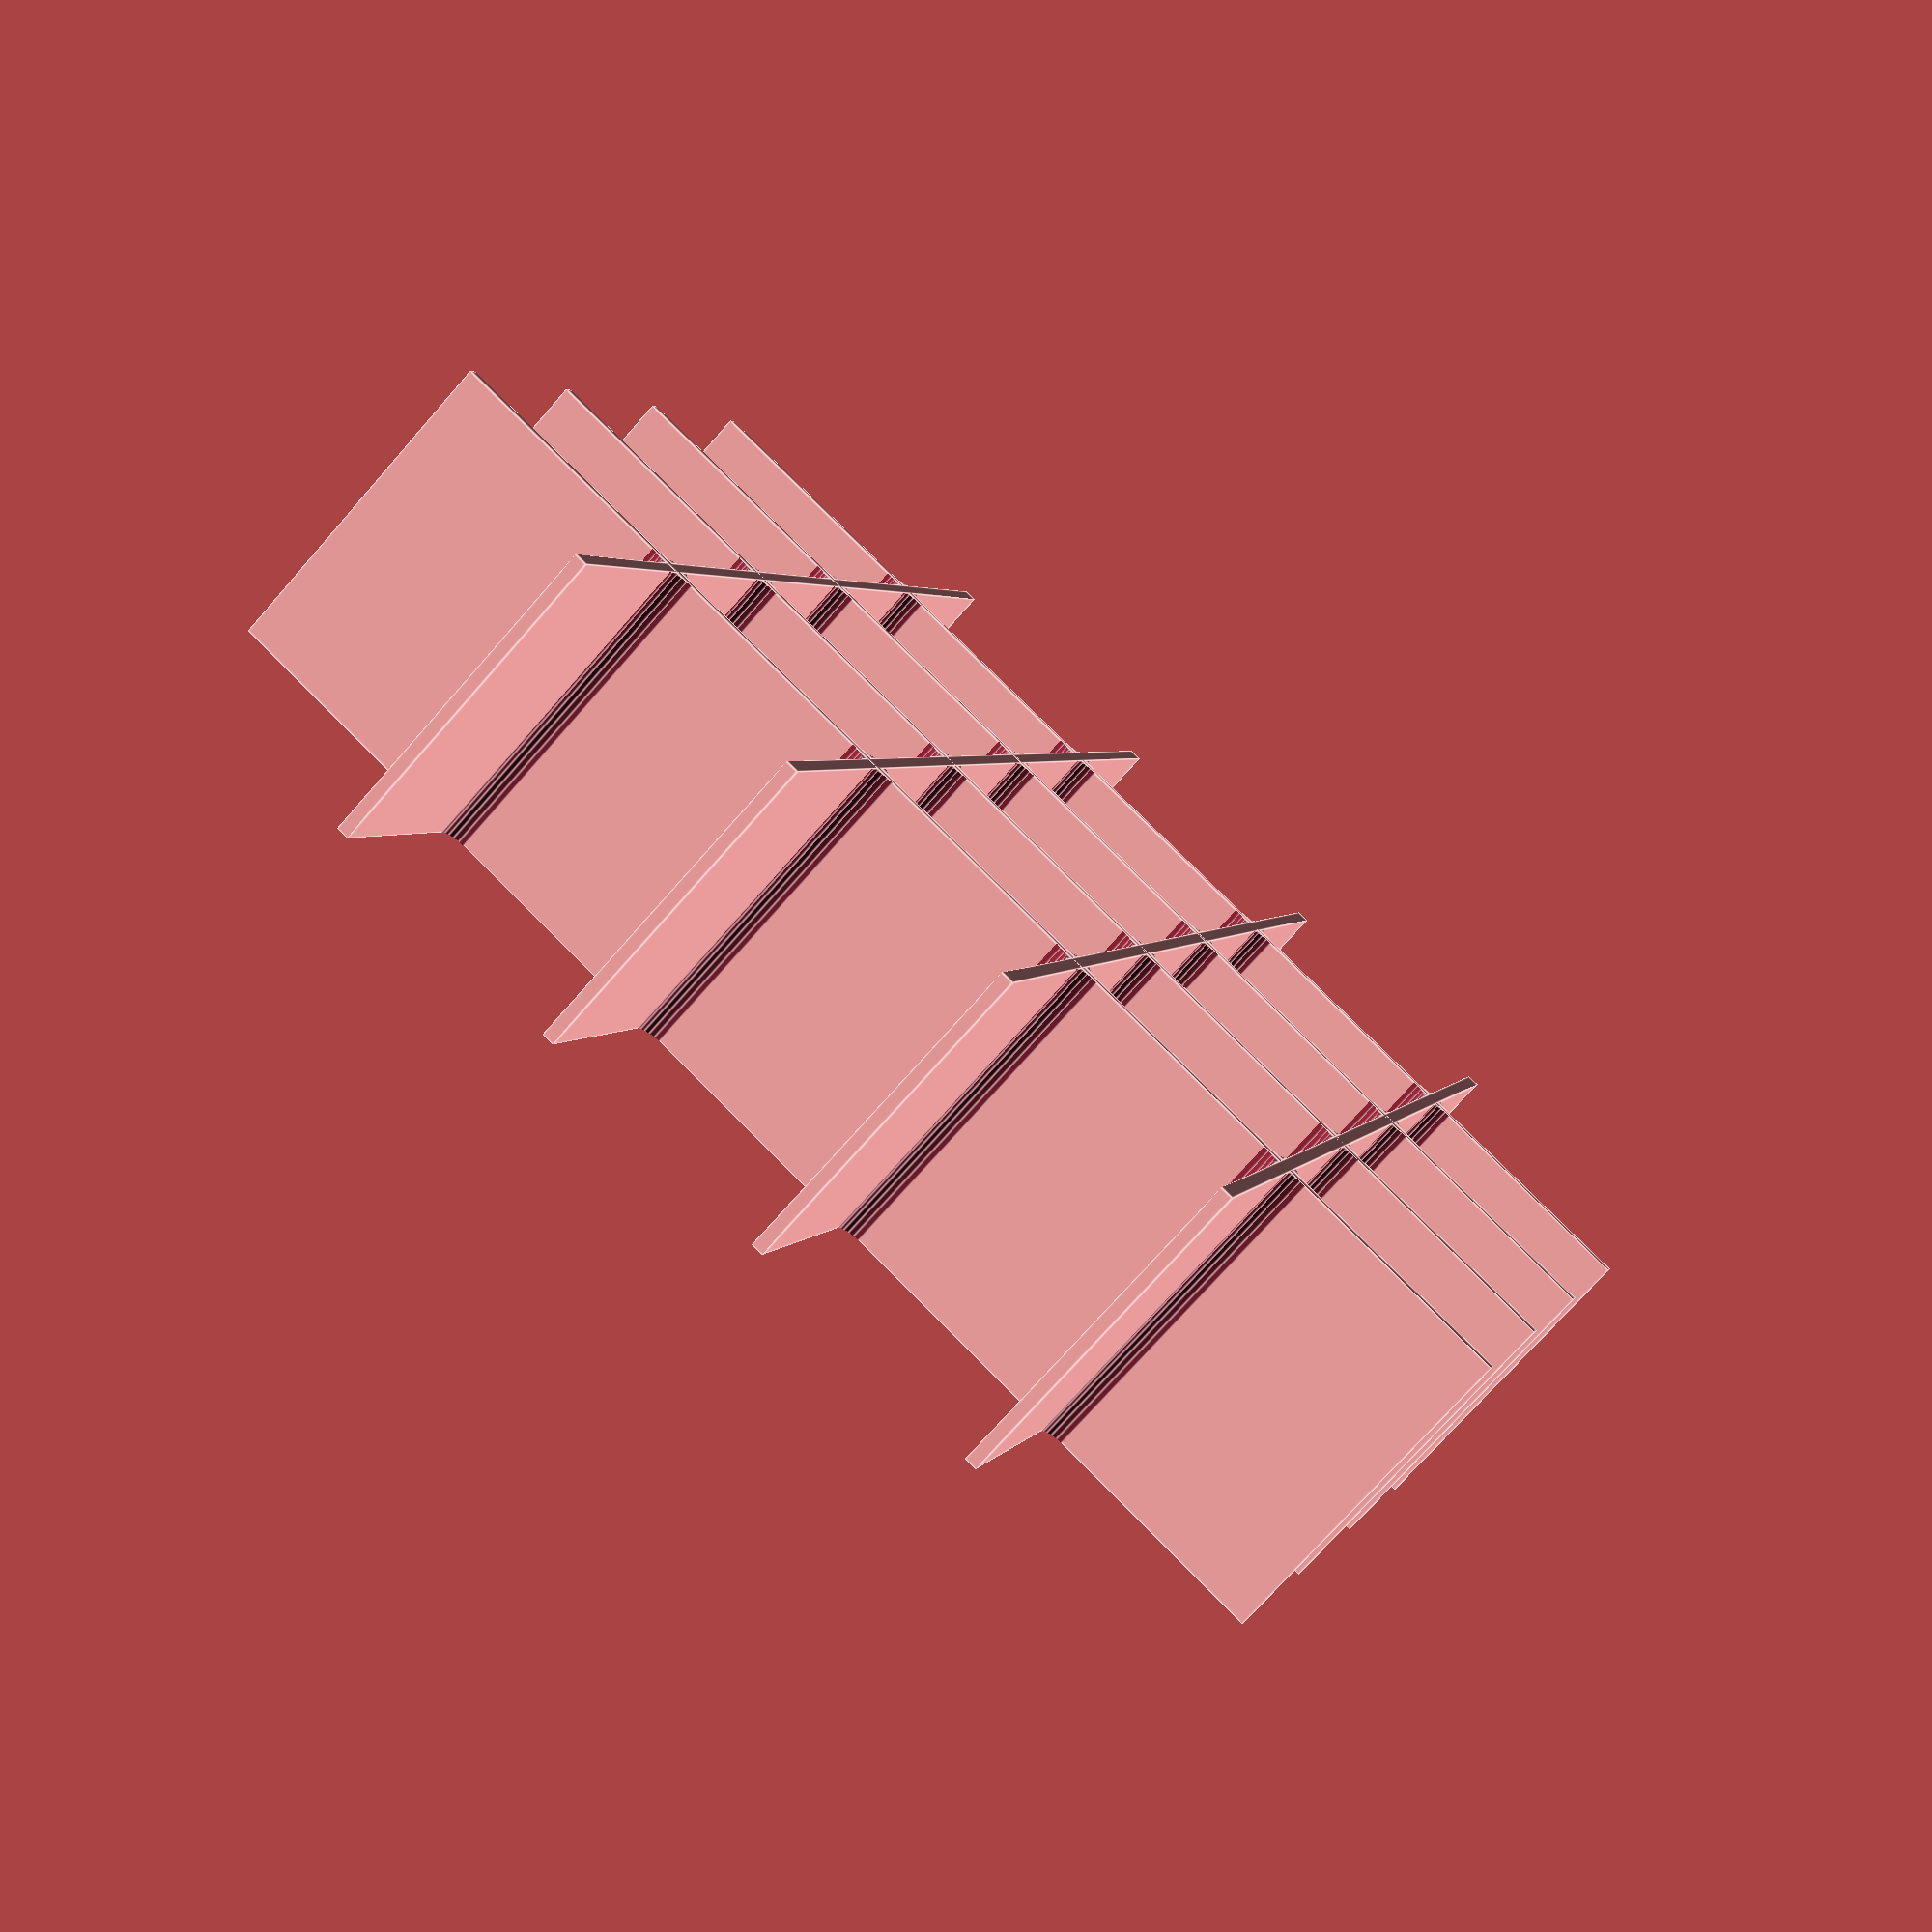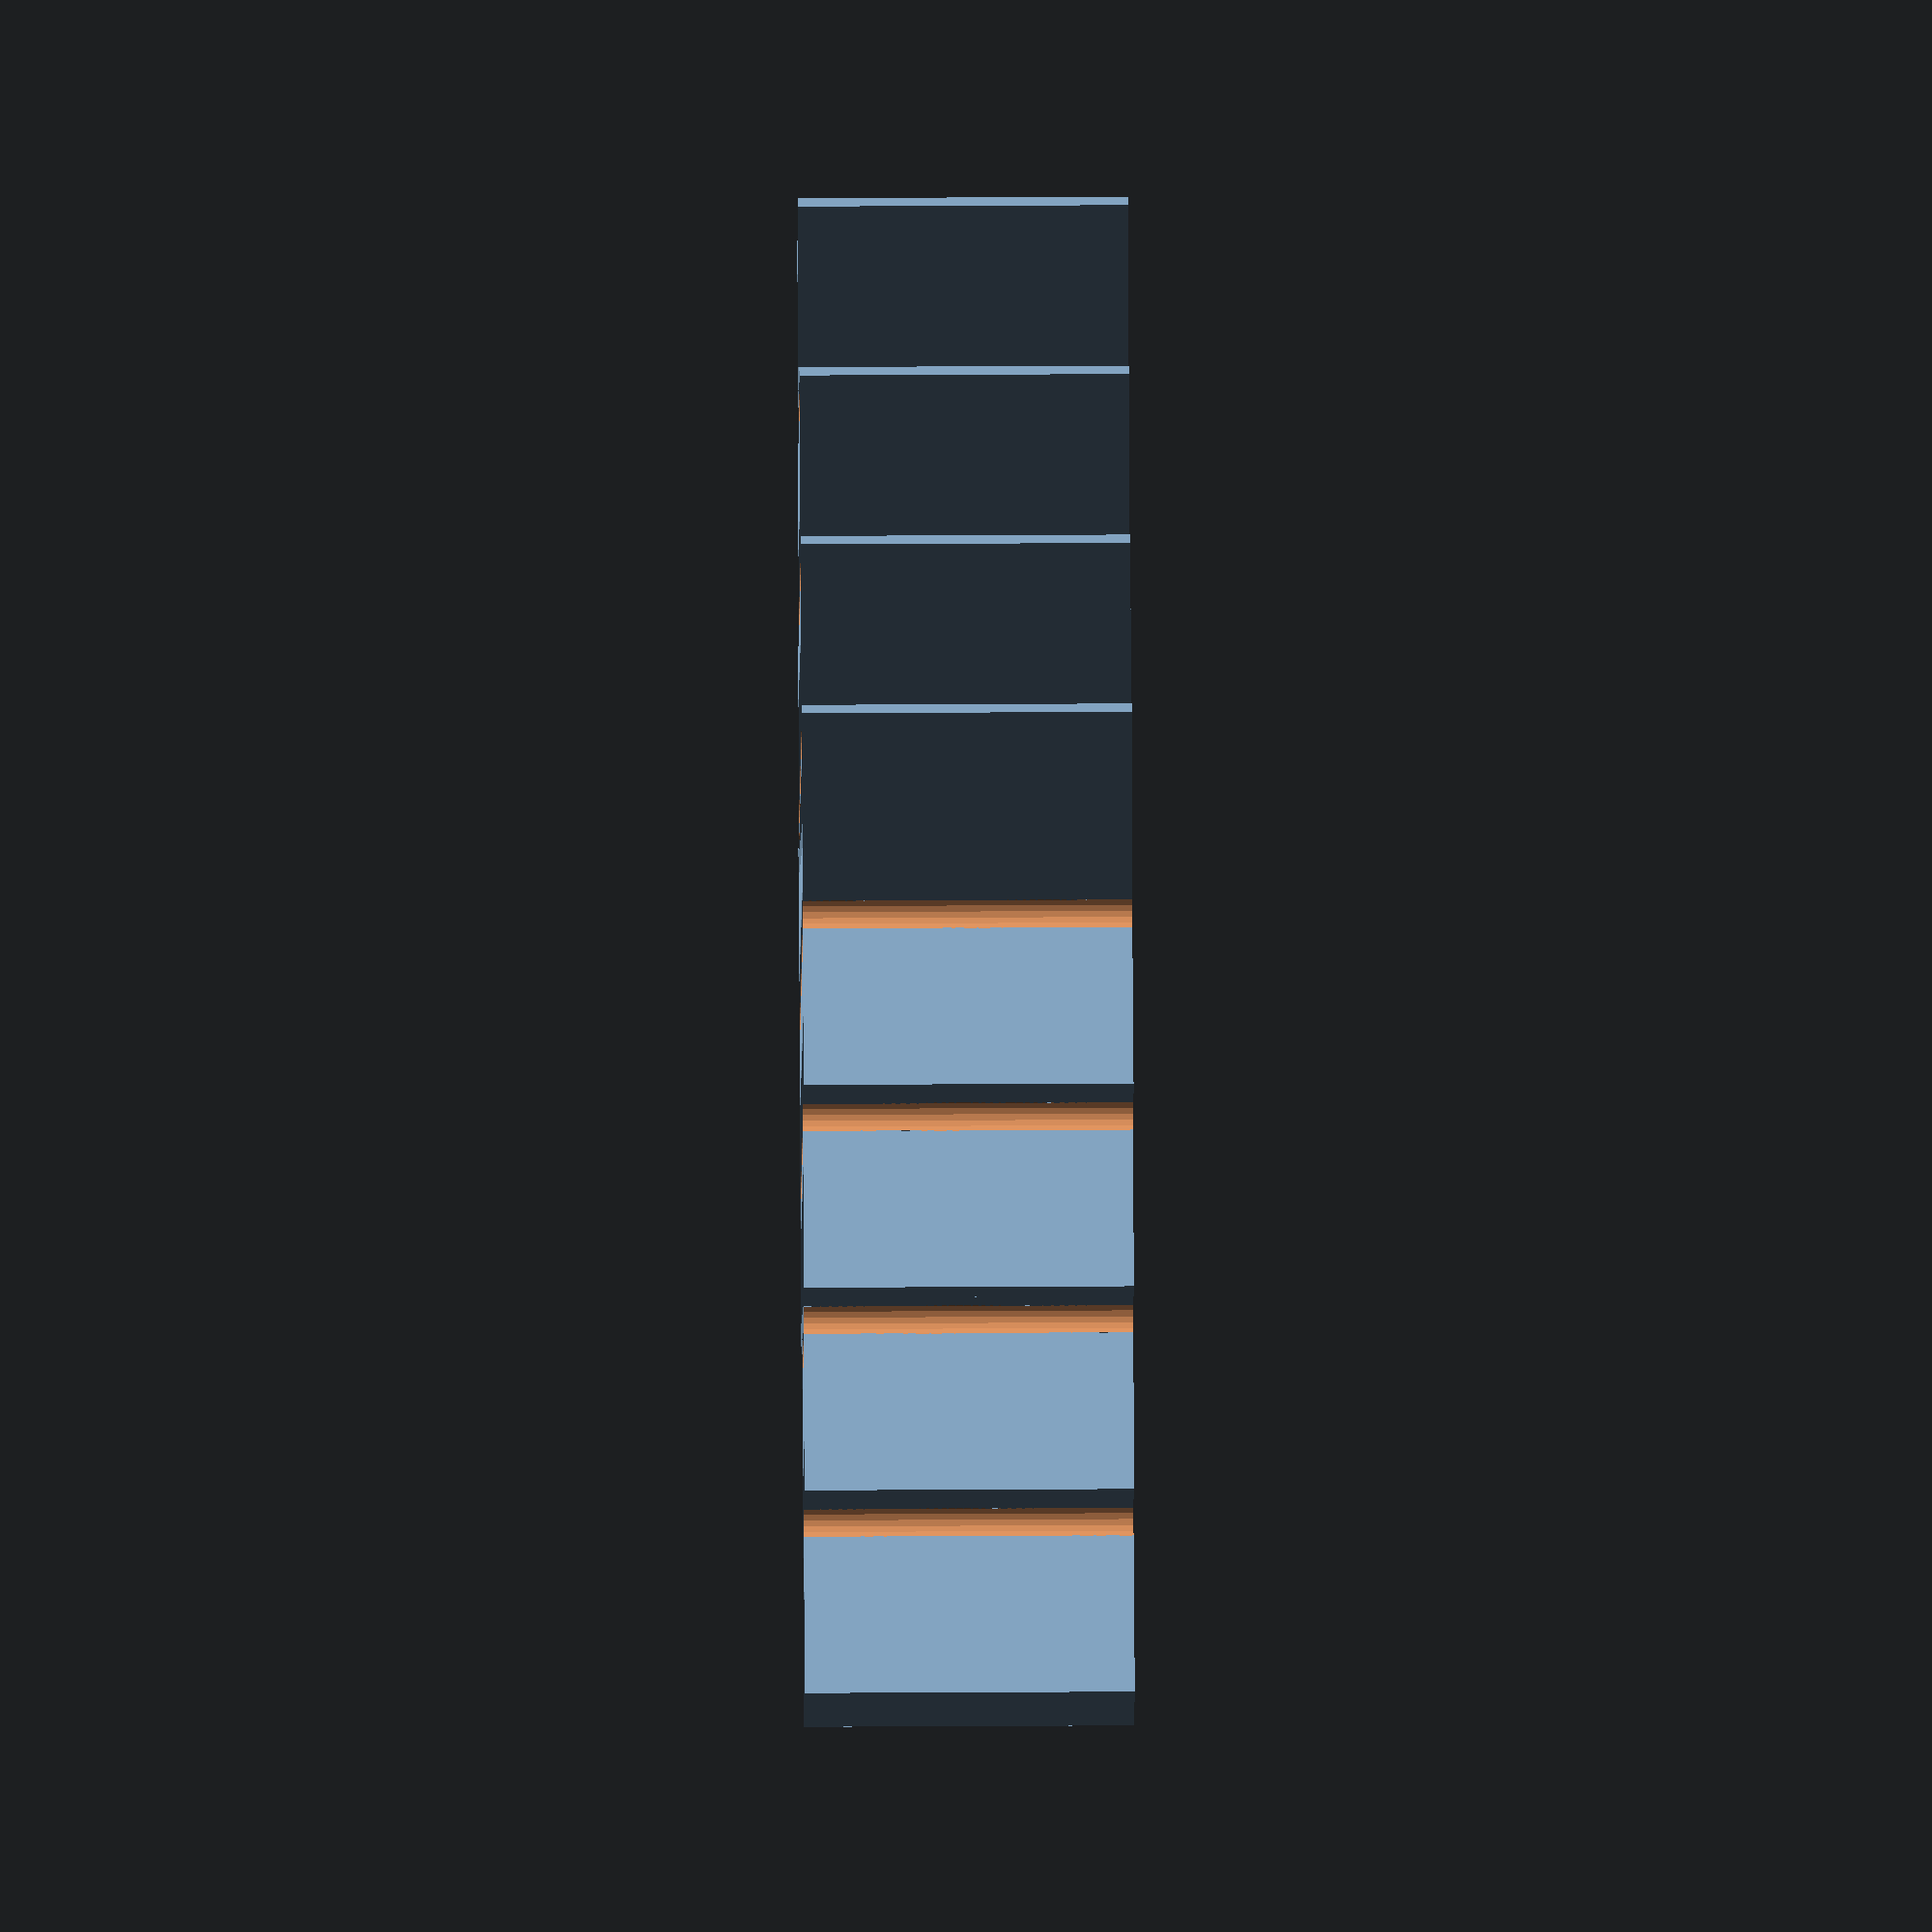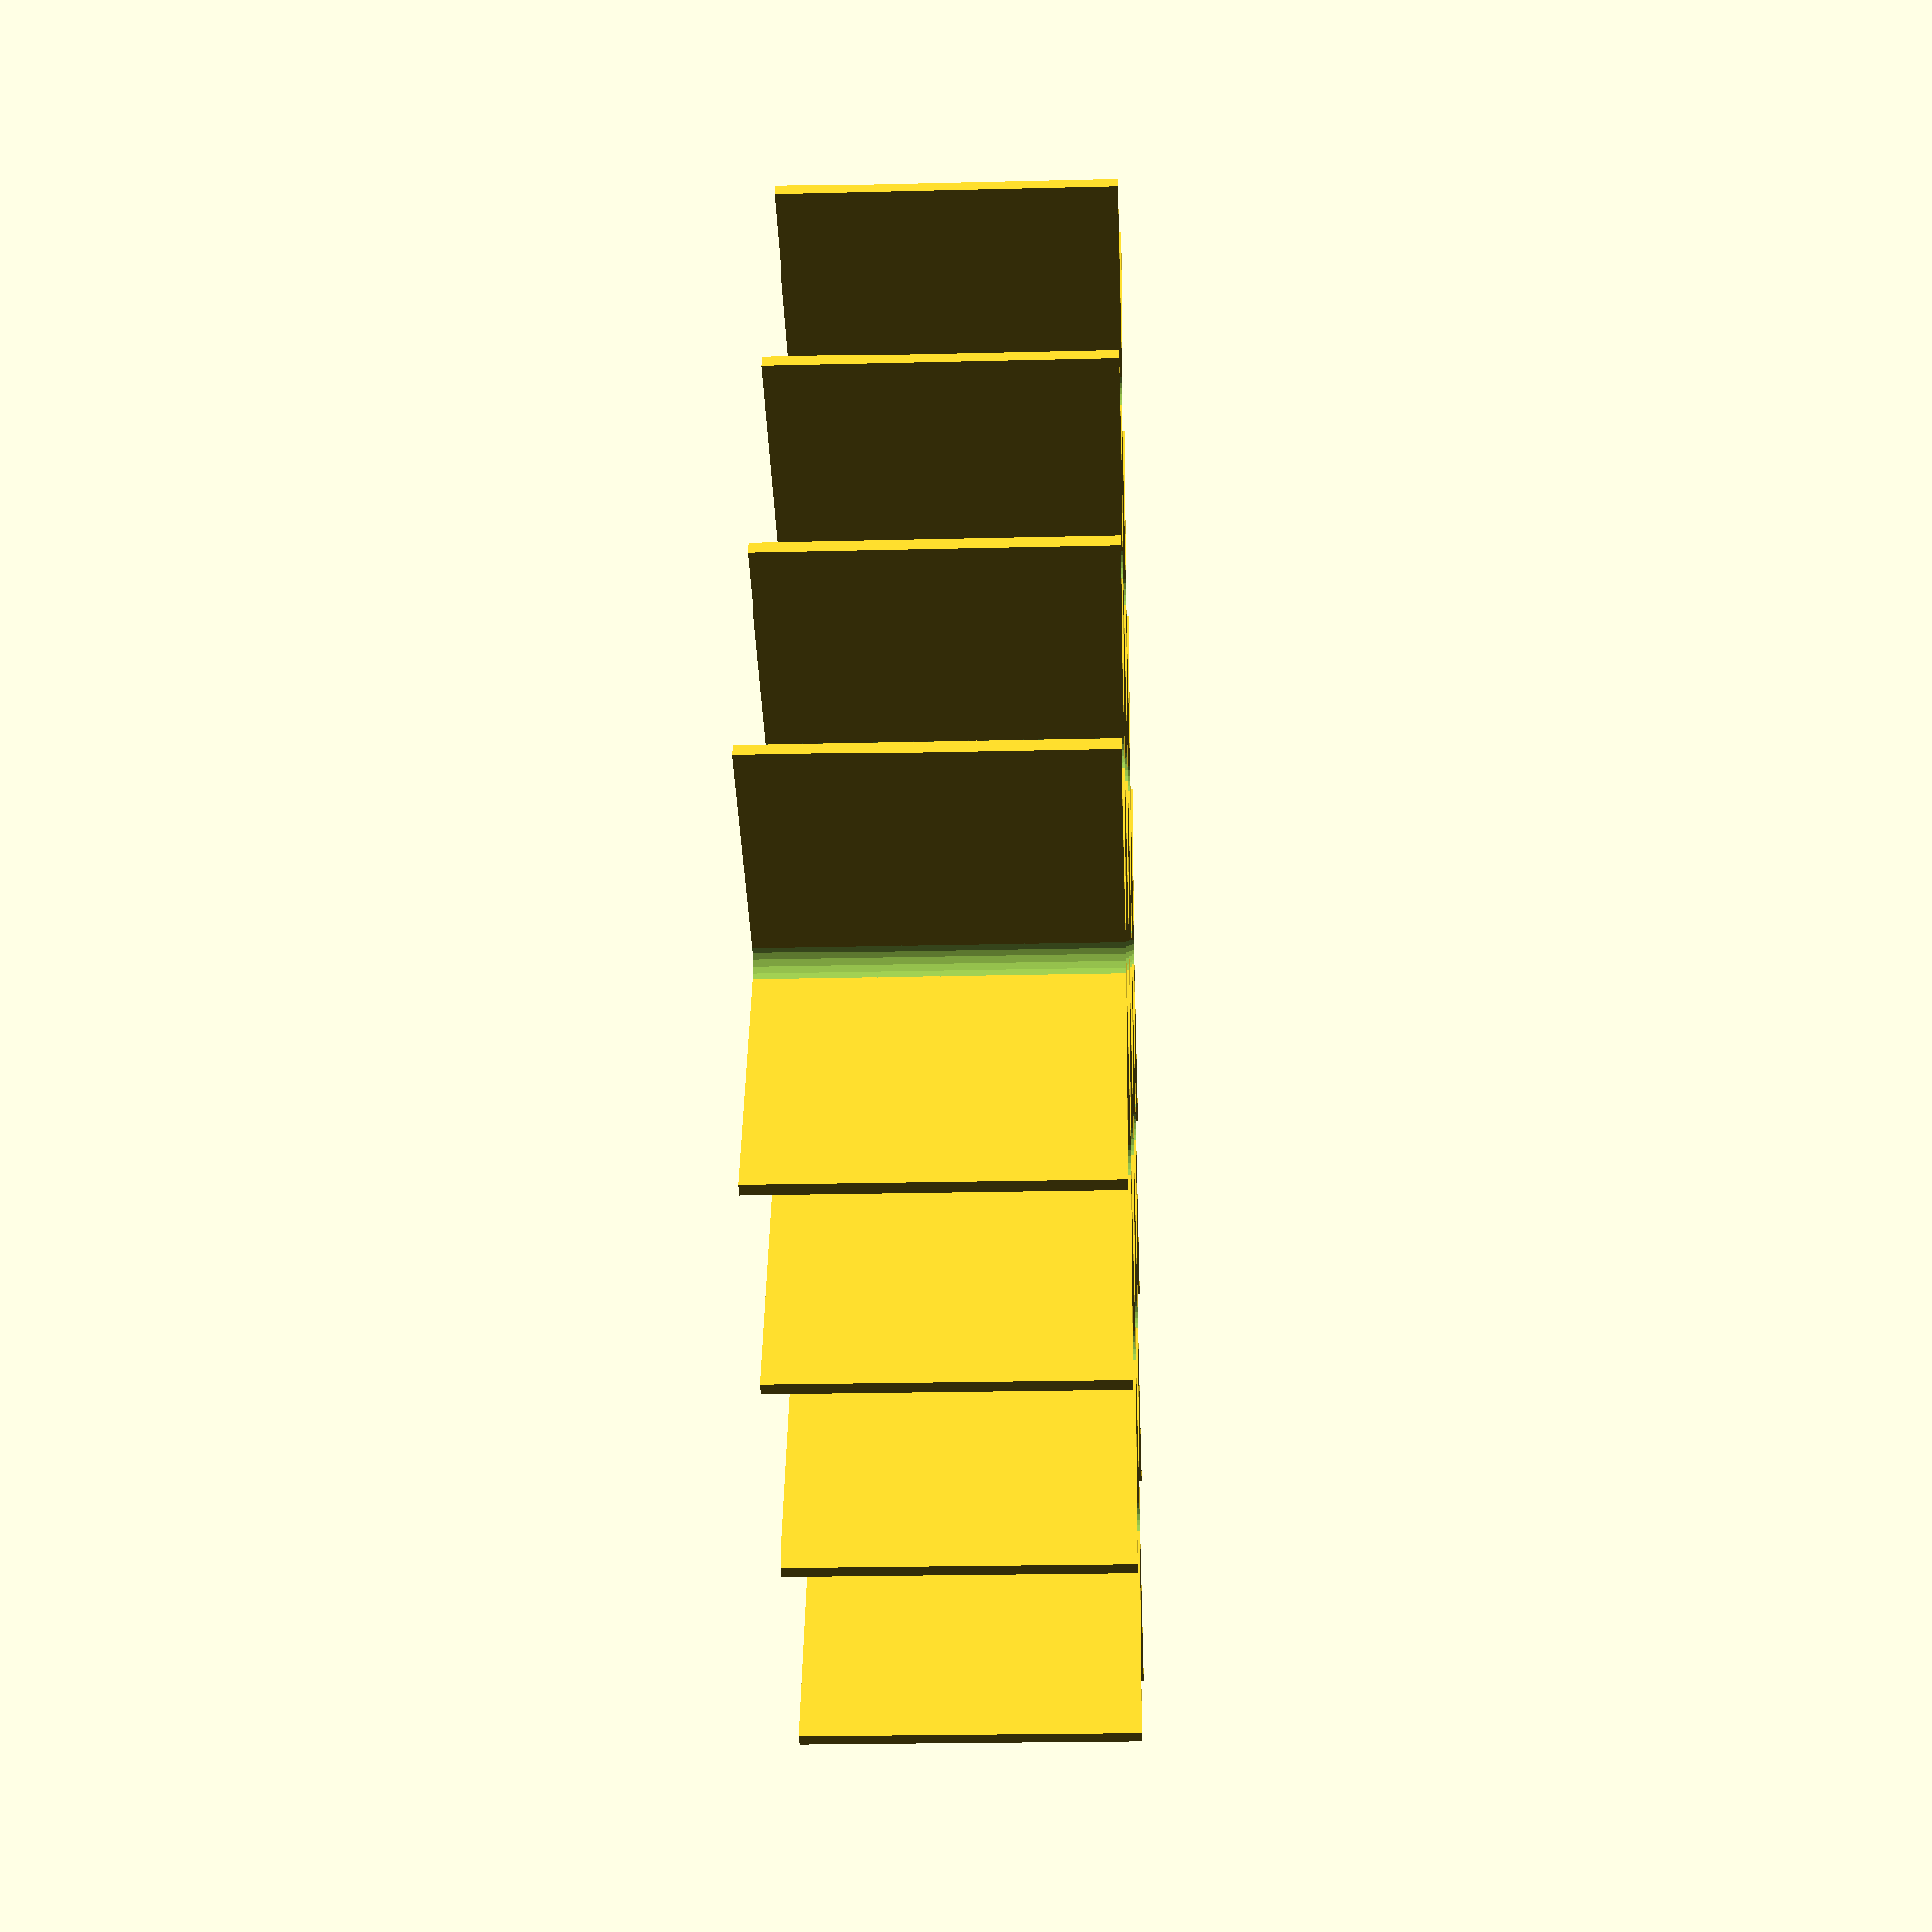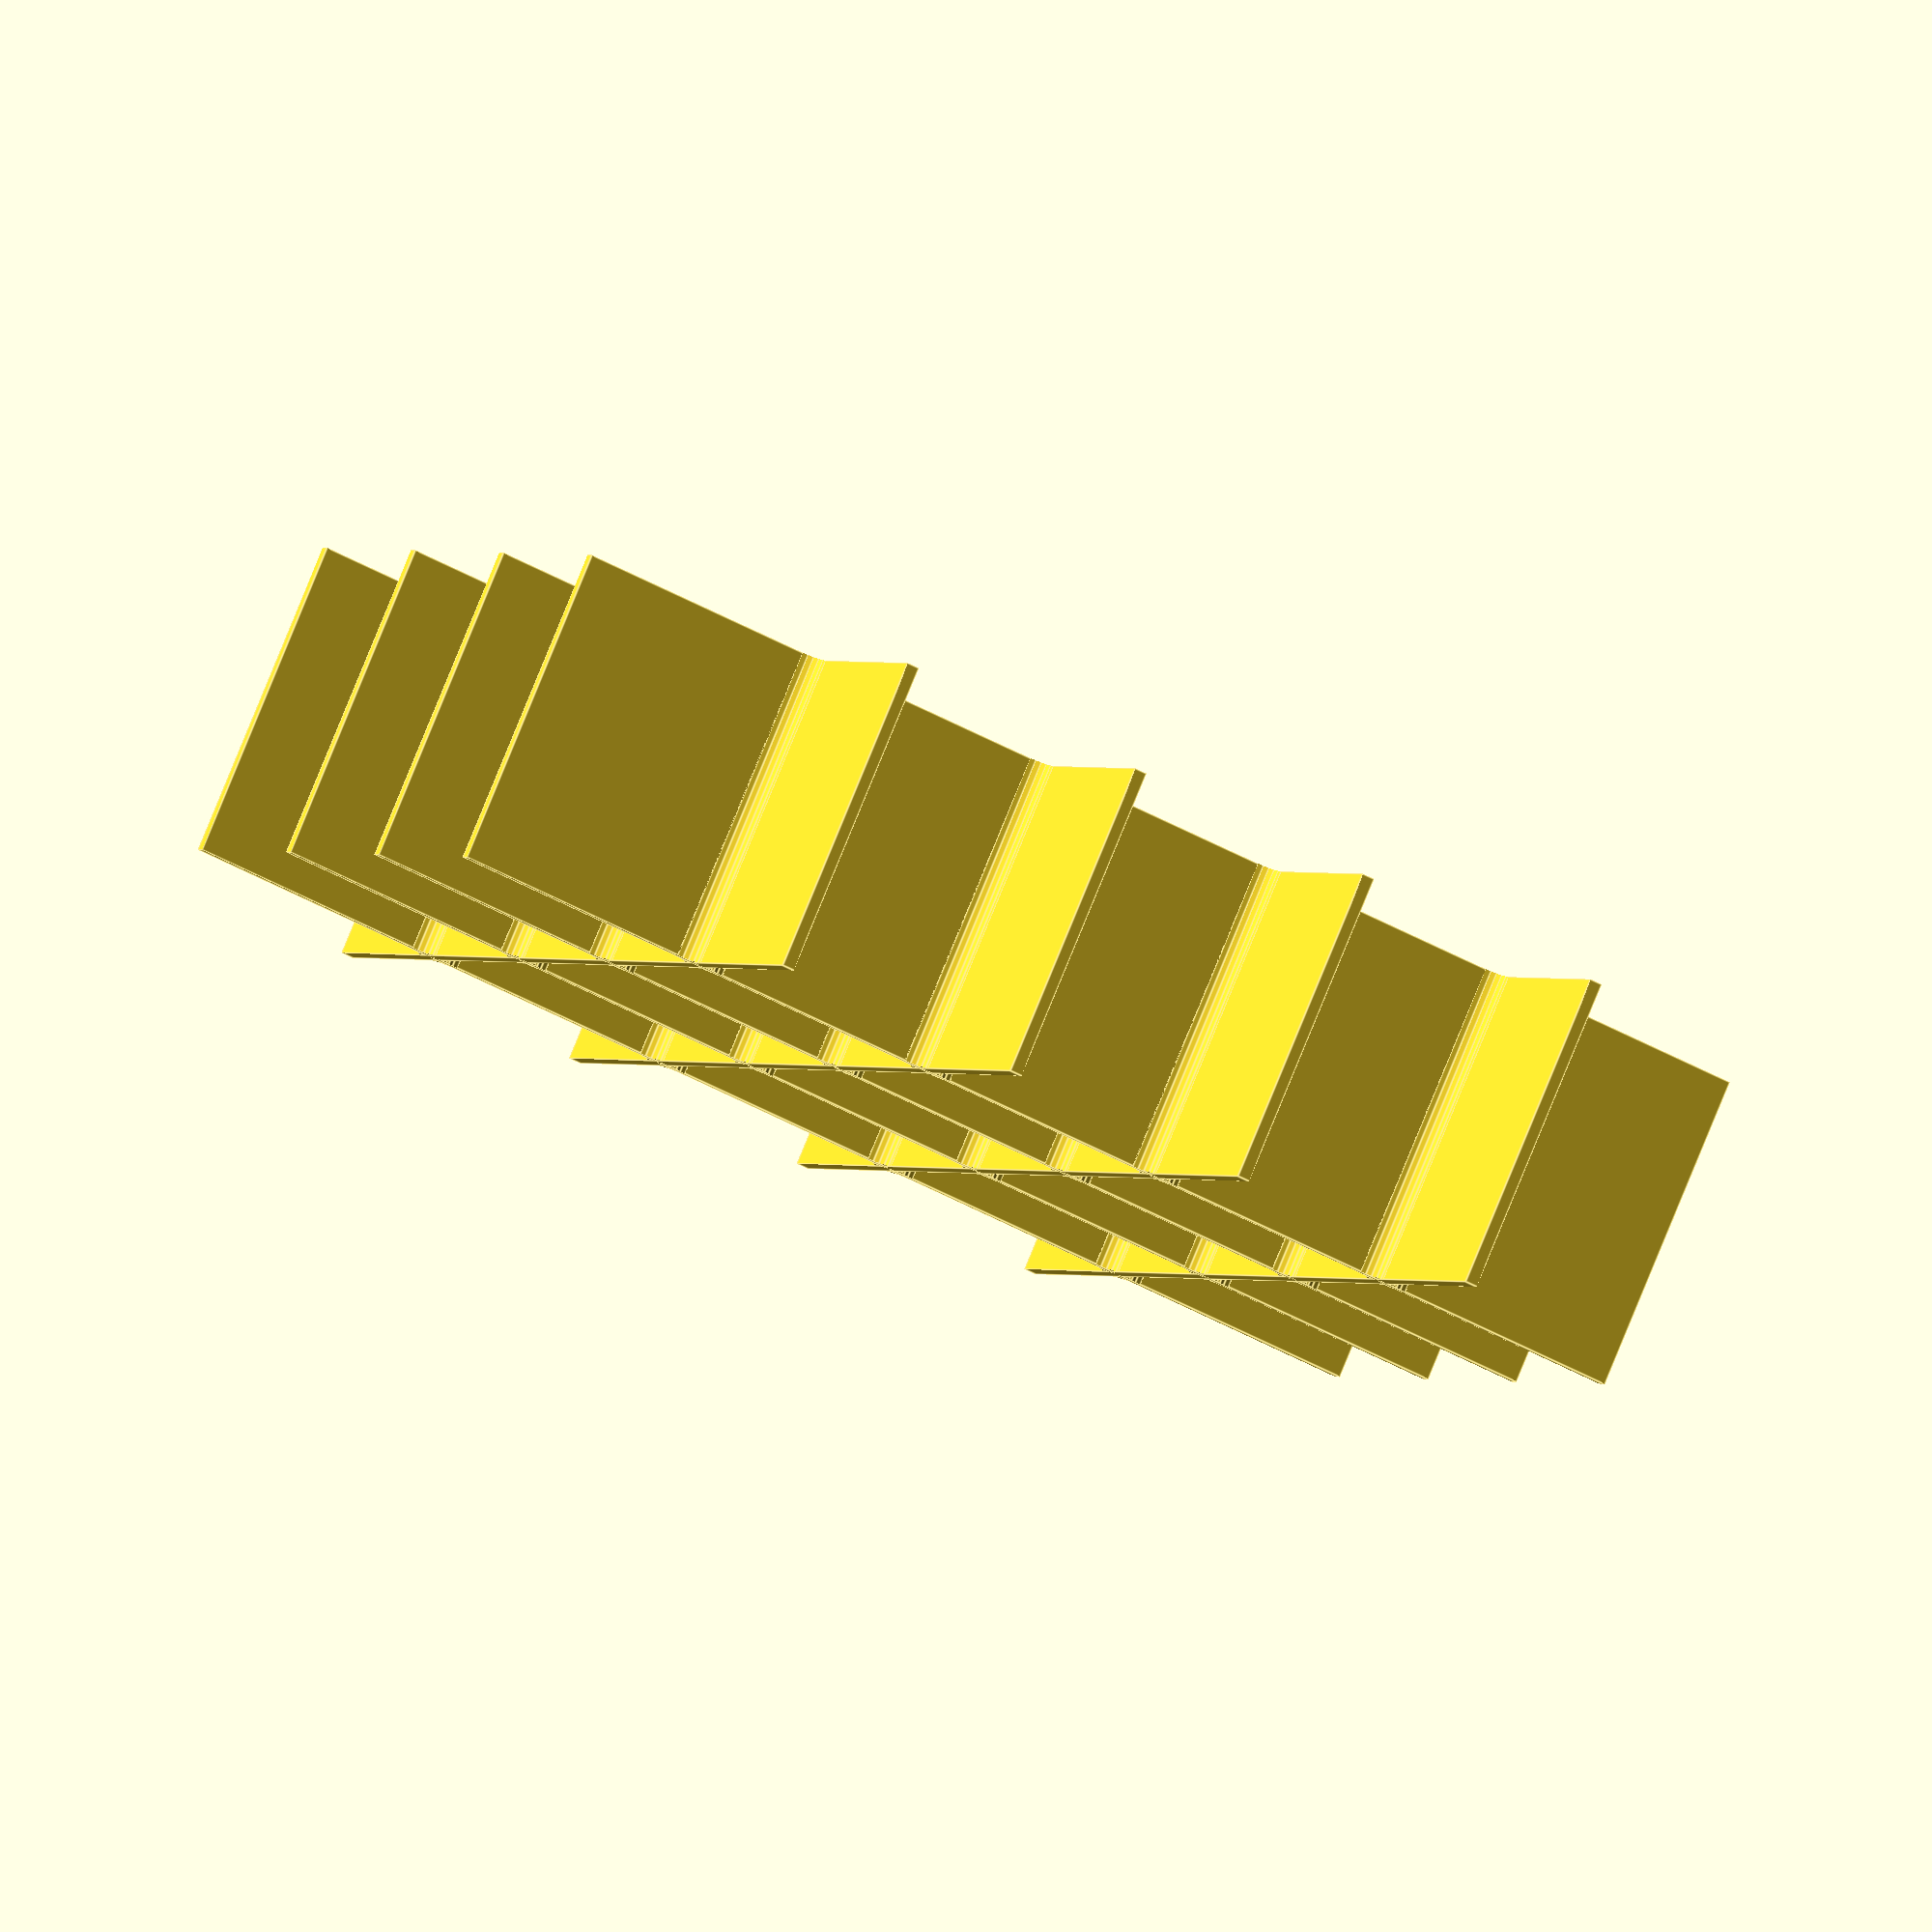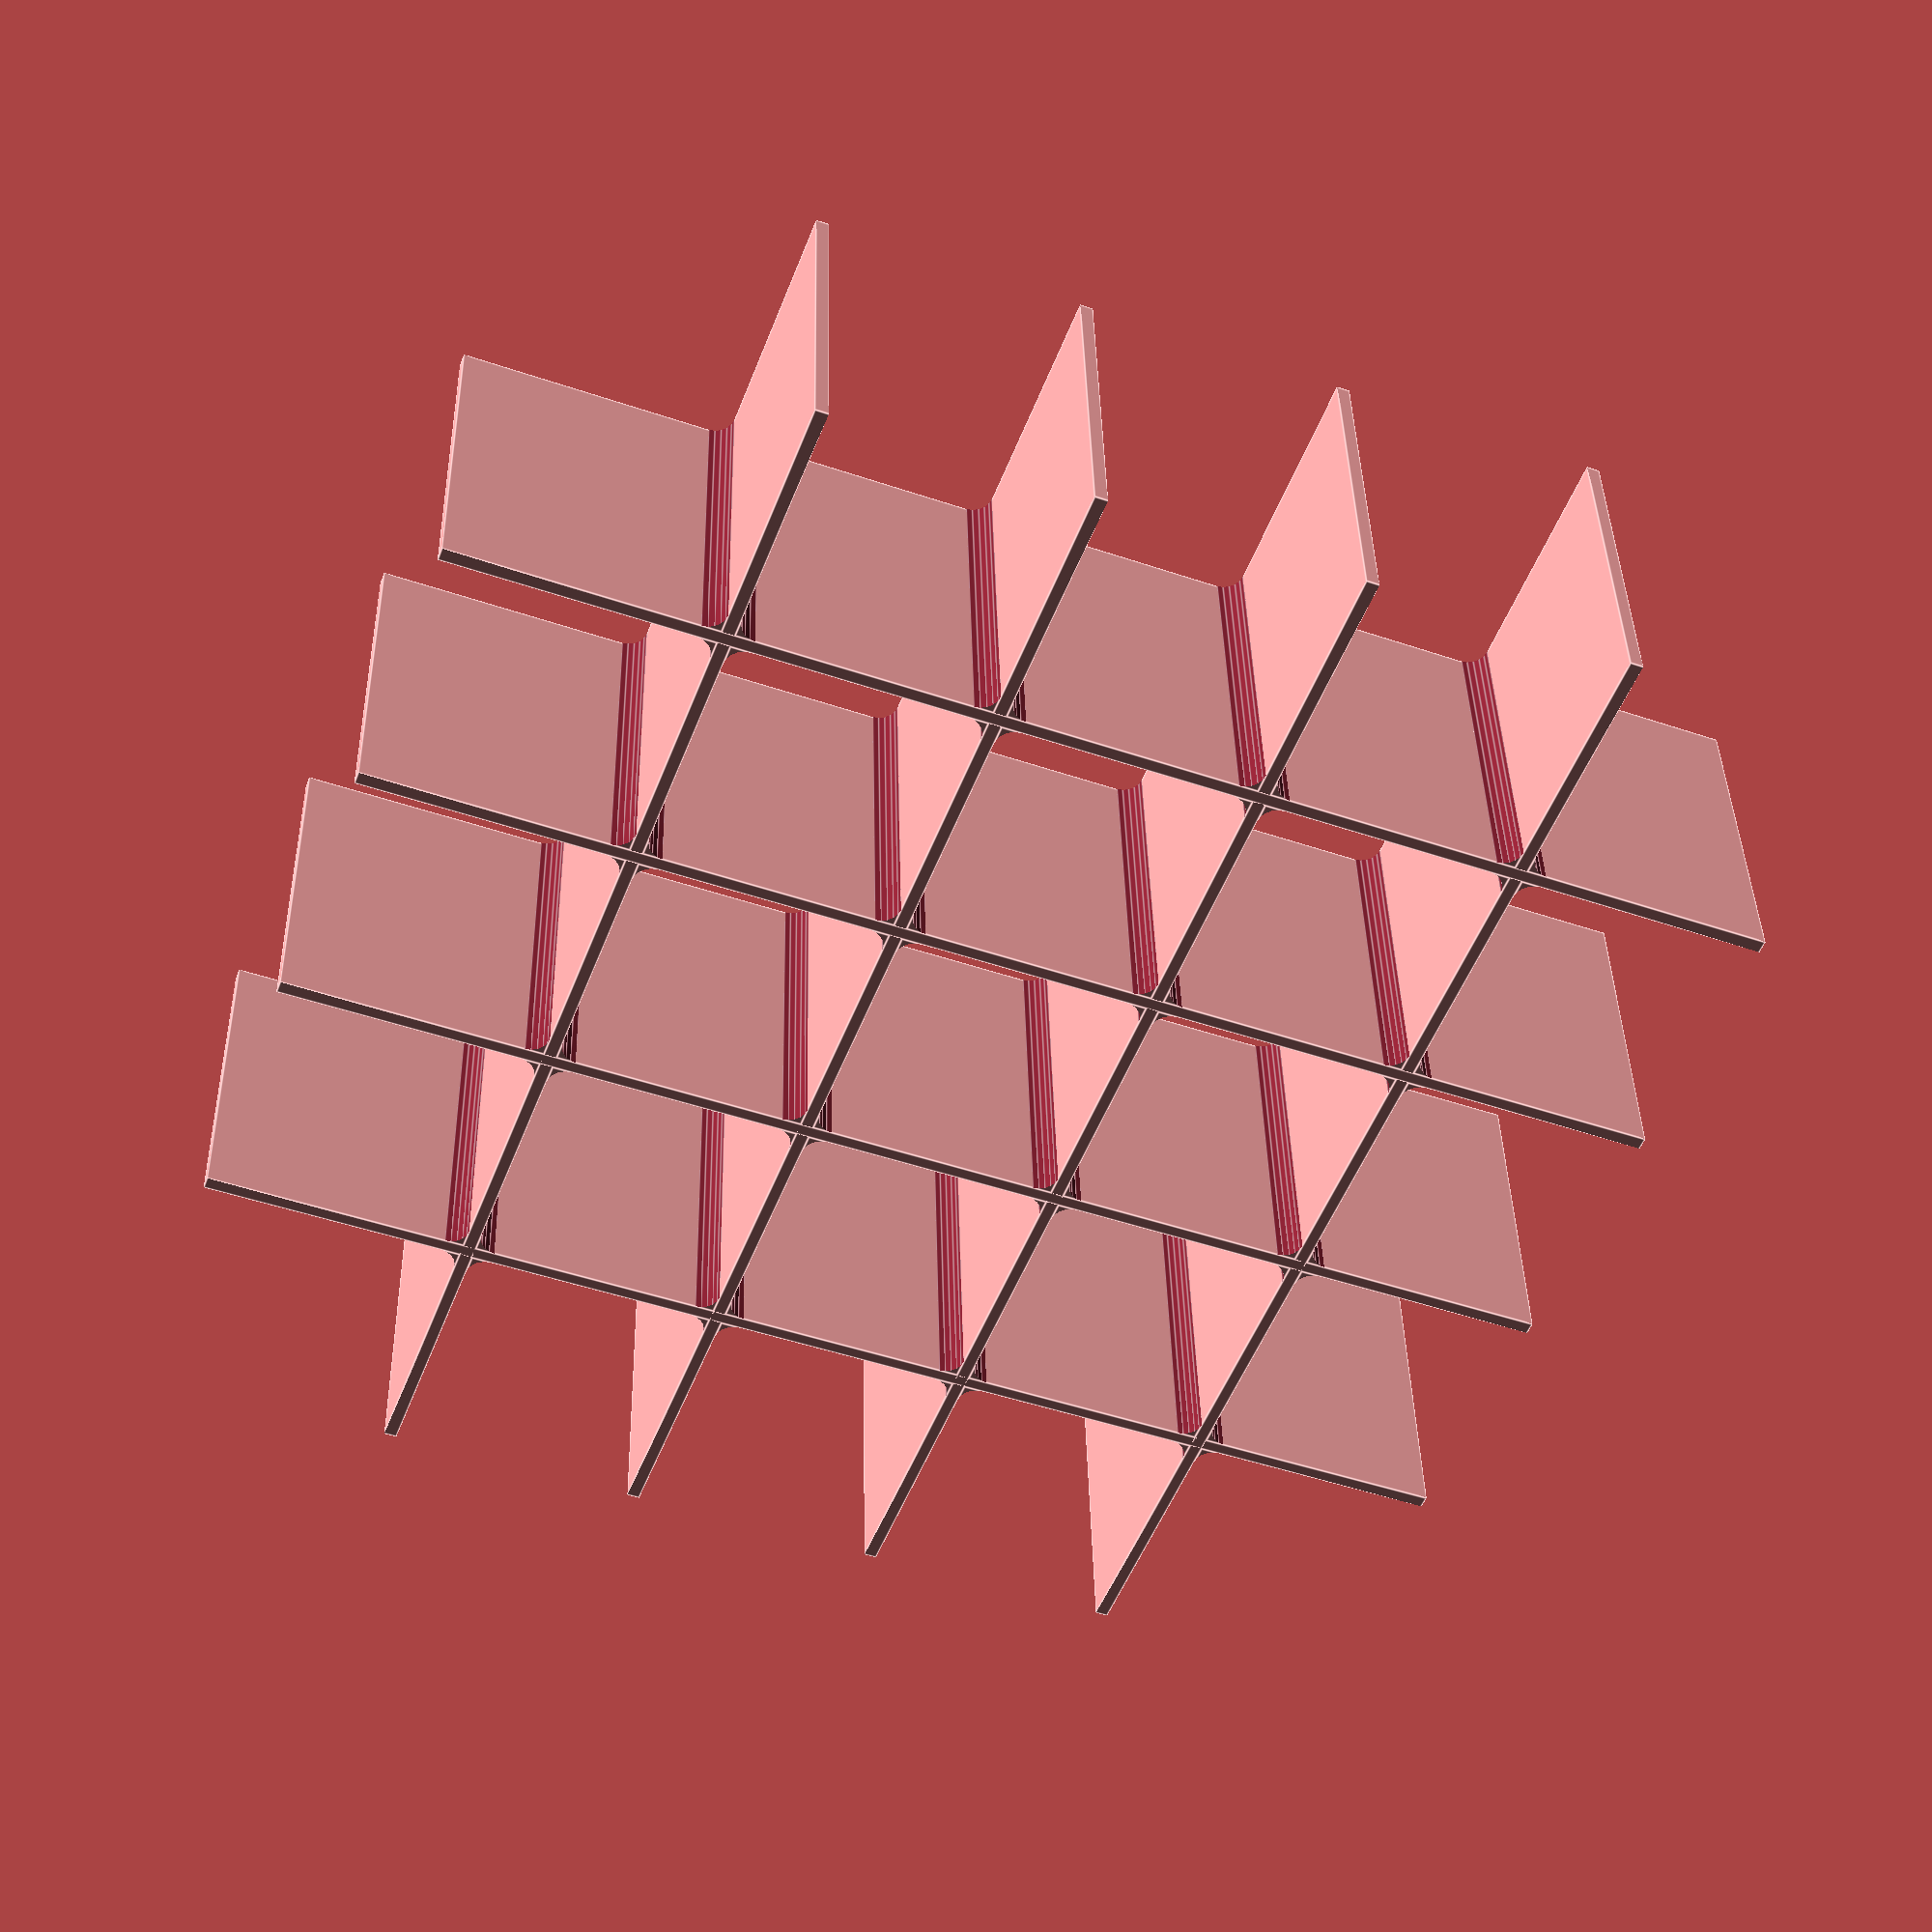
<openscad>

height=12.7;				//divider height
width=50.8;			//container width
depth=50.8;			//container depth
row_dividers=4;		//# row dividers
column_dividers=4;	//# column dividers
fillet_diam=1.5;	   //fillet diameter 
wall_thickness=0.5;		//wall thickness

ff=0.001*1;				//fudge factor to create a closed manifold



union()
{

//// Dividers

	for(j = [0:row_dividers - 1])
	{
		translate([0,(depth/(row_dividers+1))+j*(depth/(row_dividers+1)),0]) cube([width,wall_thickness,height]);
	}

	for(k = [0:column_dividers - 1])
	{
		rotate([0,0,90]) translate([0,-(width/(column_dividers+1))-k*(width/(column_dividers+1)),0]) cube([depth,wall_thickness,height]);
	}

//// Fillets

	for(m = [0:column_dividers - 1])
	{
		for(n = [0:row_dividers - 1])
		{
			//// Upper right fillet
			translate([(width/(column_dividers+1))+m*(width/(column_dividers+1))-ff,(depth/(row_dividers+1))+n*(depth/(row_dividers+1))+wall_thickness-ff,0]) fillet();

			//// Upper left fillet
			translate([(width/(column_dividers+1))+m*(width/(column_dividers+1))-wall_thickness+ff,(depth/(row_dividers+1))+n*(depth/(row_dividers+1))+wall_thickness-ff,0]) rotate([0,0,90]) fillet();

			//// Lower left fillet
			translate([(width/(column_dividers+1))+m*(width/(column_dividers+1))-wall_thickness+ff,(depth/(row_dividers+1))+n*(depth/(row_dividers+1))+ff,0]) rotate([0,0,180]) fillet();

			//// Lower right fillet
			translate([(width/(column_dividers+1))+m*(width/(column_dividers+1))-ff,(depth/(row_dividers+1))+n*(depth/(row_dividers+1))+ff,0]) rotate([0,0,270]) fillet();

		}
	}

};



//////////// module definitions ///////////////////////

module fillet() 
{
	difference()
	{
		cube([fillet_diam/2,fillet_diam/2,height]);
		translate([fillet_diam/2,fillet_diam/2,0]) cylinder(h=(height+1)*2,r=fillet_diam/2,center=true,$fn=20);
	}
};
</openscad>
<views>
elev=73.4 azim=200.2 roll=318.7 proj=p view=edges
elev=303.1 azim=197.1 roll=269.7 proj=o view=solid
elev=20.9 azim=23.7 roll=272.5 proj=p view=wireframe
elev=277.8 azim=248.8 roll=202.3 proj=o view=edges
elev=141.4 azim=290.8 roll=181.2 proj=p view=edges
</views>
